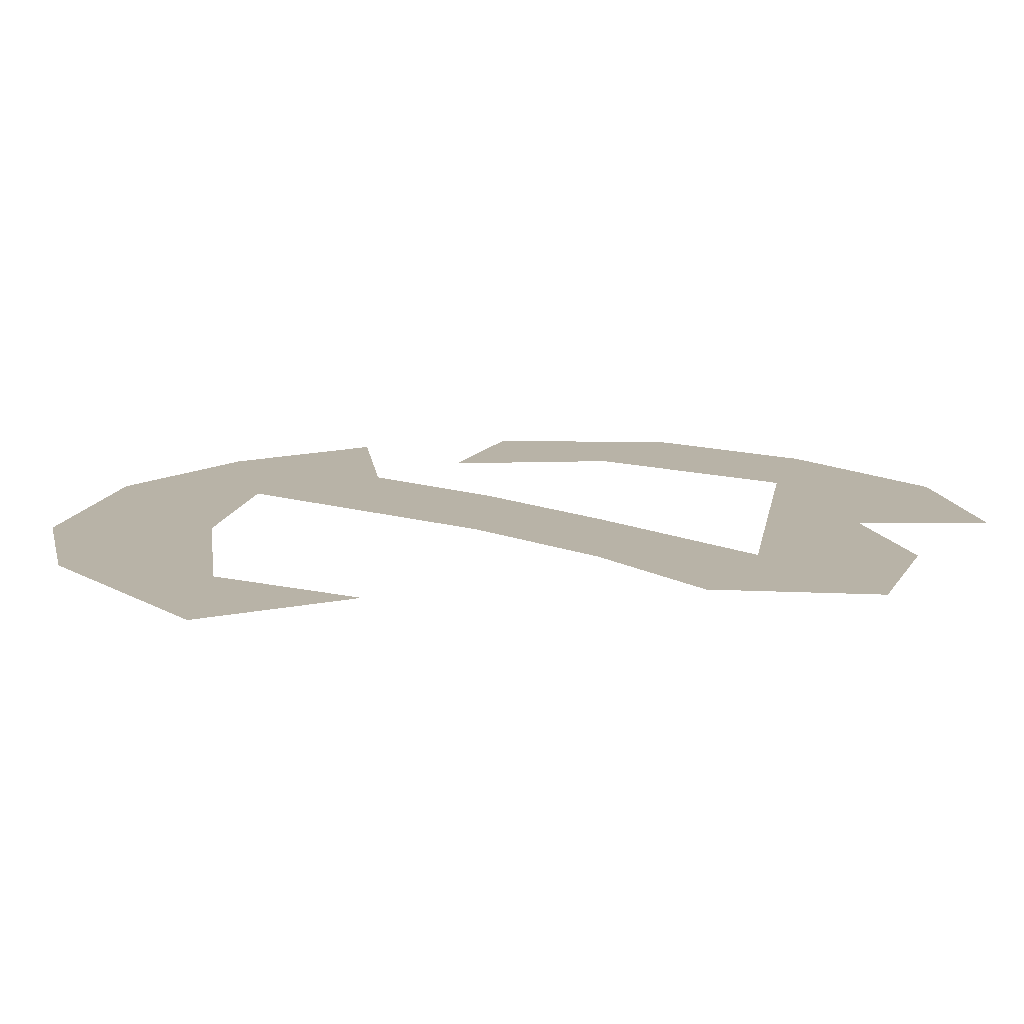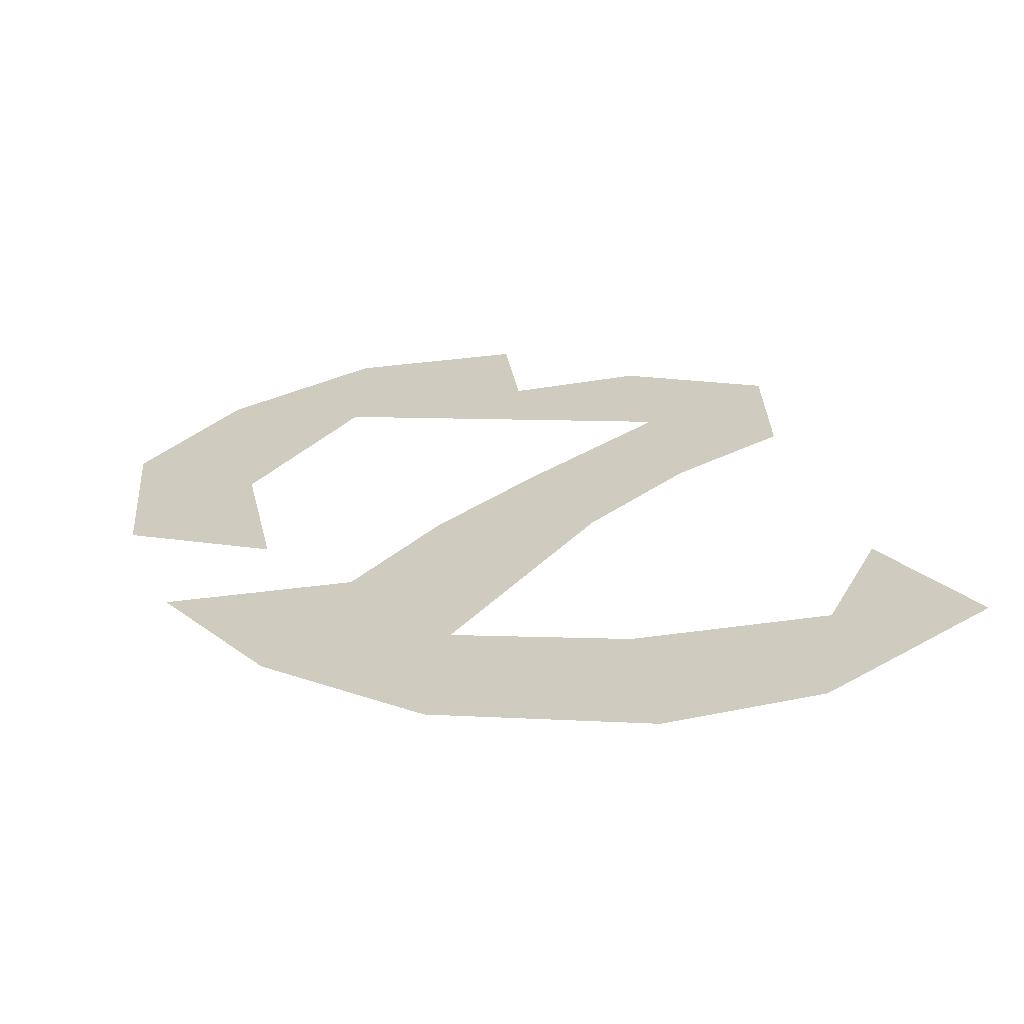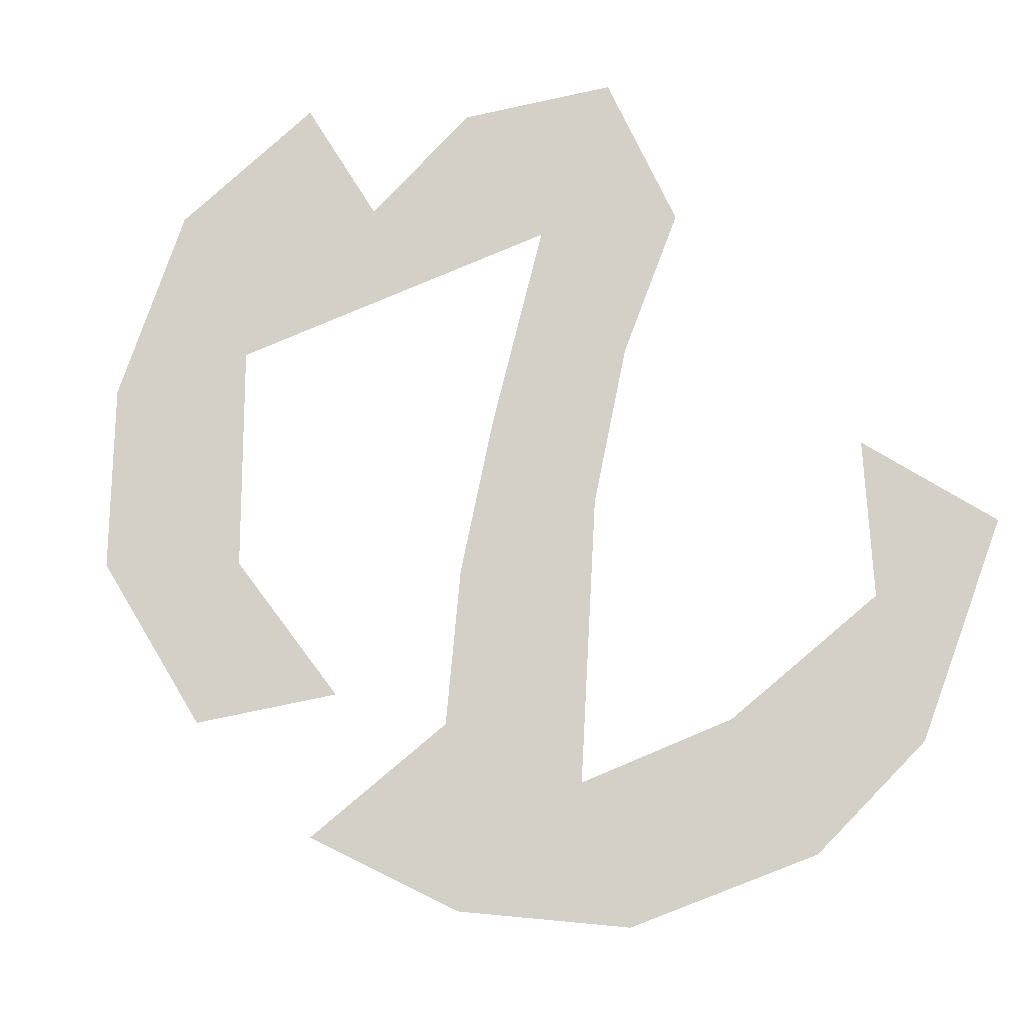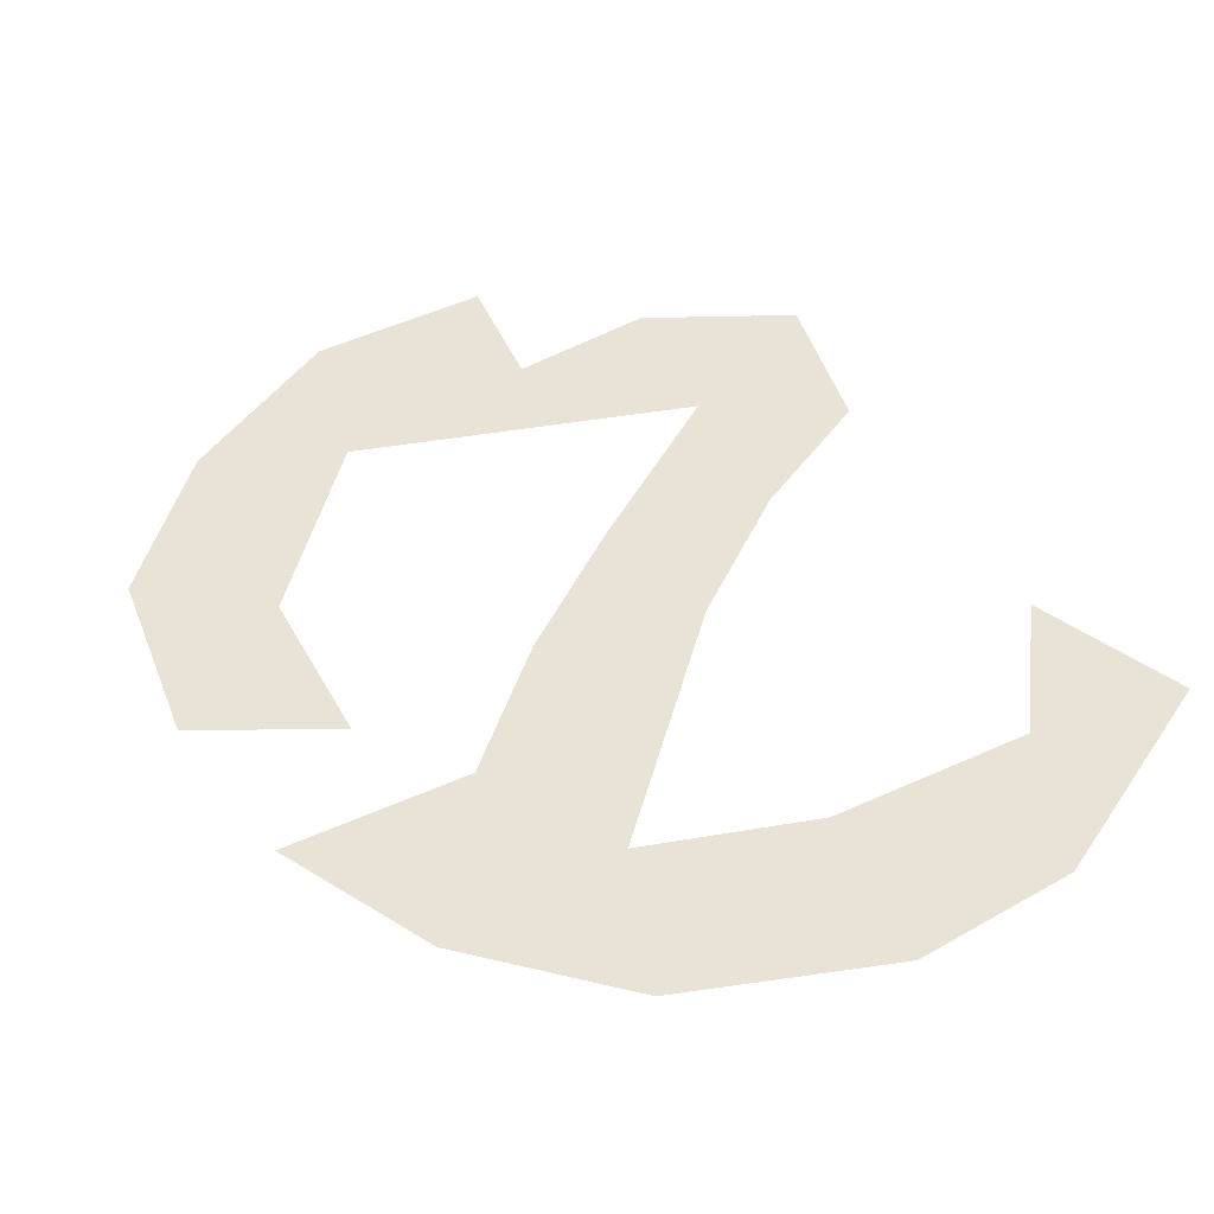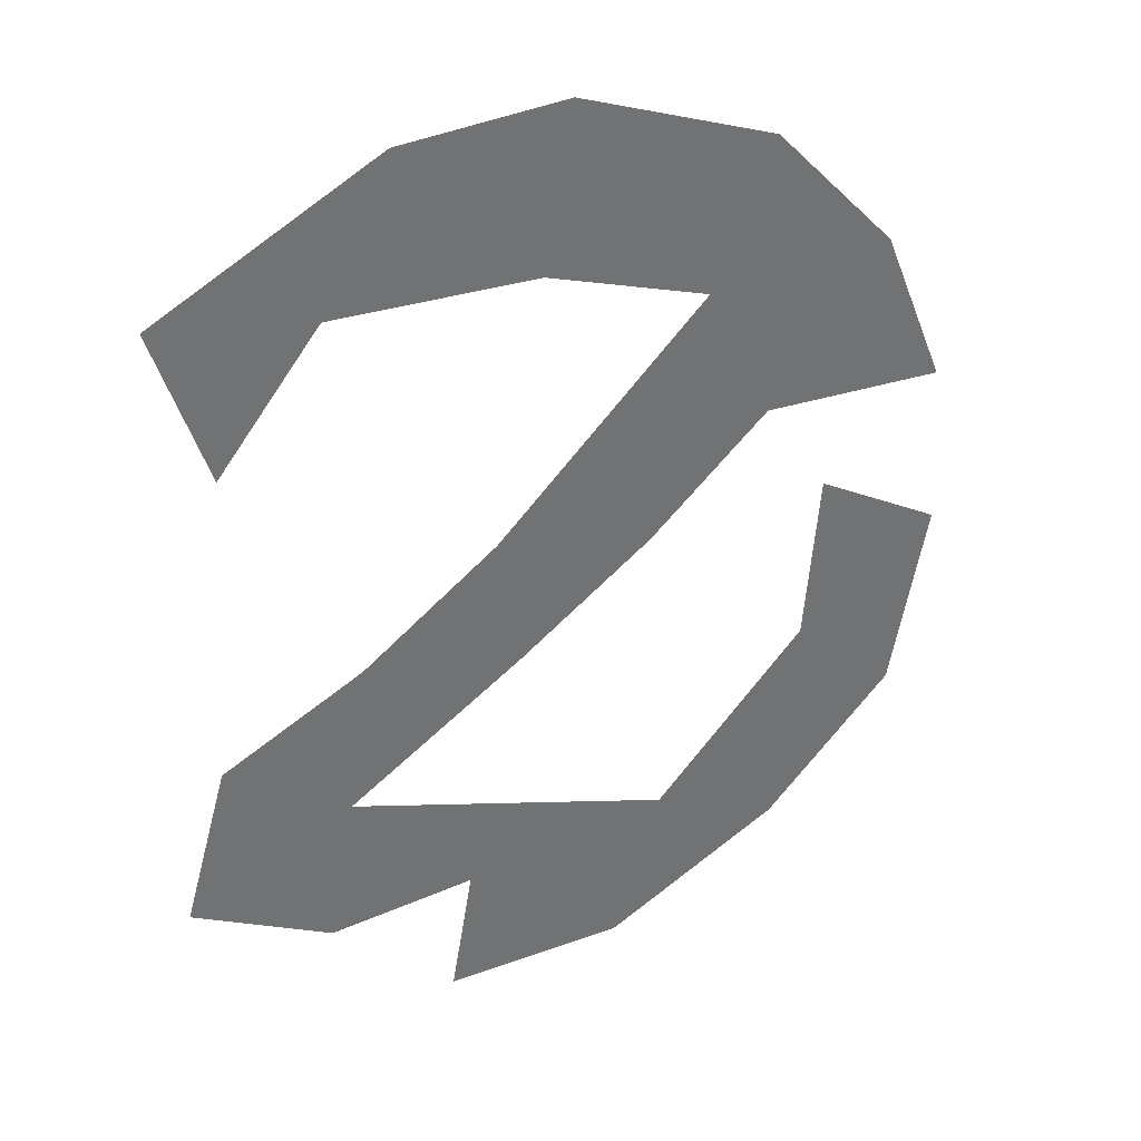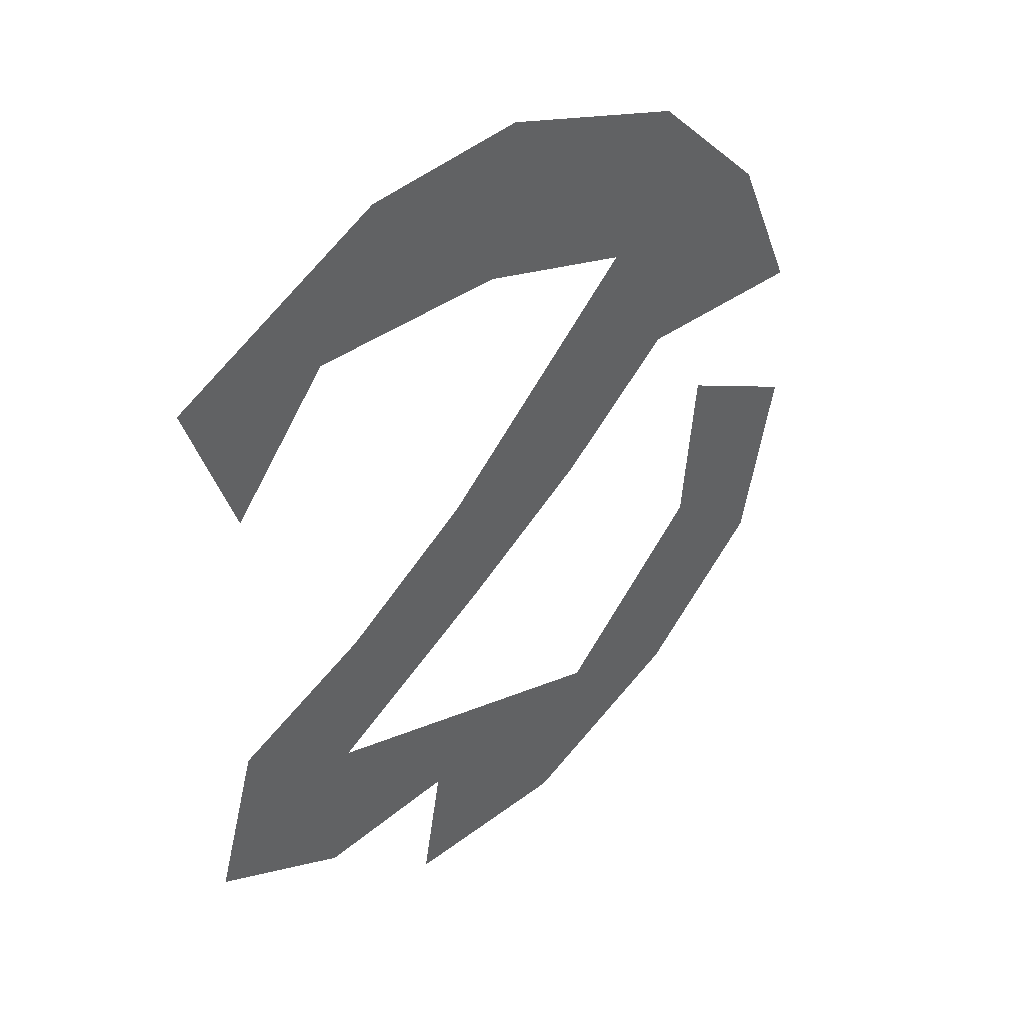
<metadata>
{"format":"obj","ext":"obj","renderer":"f3d","projection":"perspective","resolution":1024,"background":"white","views":[{"elev":12.7,"azim":80.7,"up":"+Y"},{"elev":23.7,"azim":-16.2,"up":"+Y"},{"elev":79.9,"azim":-41.8,"up":"+Y"},{"elev":41.9,"azim":-30.9,"up":"+Y"},{"elev":36.2,"azim":155.2,"up":"+Z"},{"elev":43.8,"azim":138.9,"up":"+Z"}]}
</metadata>
<code>
g obj_explode-lower-E_obj
v 48.1 0 31.01
v 31.87 0 51.86
v -0.4148 0 50.93
v -26.14 0 42.05
v 7.361 0 8.295
v 28.99 0 -7.821
v 51.54 0 -19.56
v 58.71 0 -45
v 36.56 0 -57.33
v 13.11 0 -55.23
v 16.66 0 -76.28
v -12.39 0 -76.03
v -40.83 0 -60.33
v -61.52 0 -38.6
v -67.39 0 -8.131
v -46.99 0 3.721
v -44.62 0 -23.88
v -20.15 0 -50.6
v 32.04 0 -32.76
v 3.731 0 -13.61
v -17.6 0 2.103
v -36.56 0 19.71
v -65.7 0 18.8
v -55.45 0 44.13
v -36.07 0 64.98
v -4.978 0 76.83
v 21.15 0 75.06
v 56.22 0 56.27
f 28 2 1
f 27 3 2
f 28 27 2
f 25 4 3
f 26 25 3
f 27 26 3
f 21 5 4
f 22 21 4
f 24 22 4
f 25 24 4
f 20 6 5
f 21 20 5
f 19 7 6
f 20 19 6
f 19 8 7
f 19 9 8
f 19 10 9
f 12 11 10
f 18 12 10
f 19 18 10
f 18 13 12
f 17 14 13
f 18 17 13
f 17 15 14
f 17 16 15
f 24 23 22

</code>
